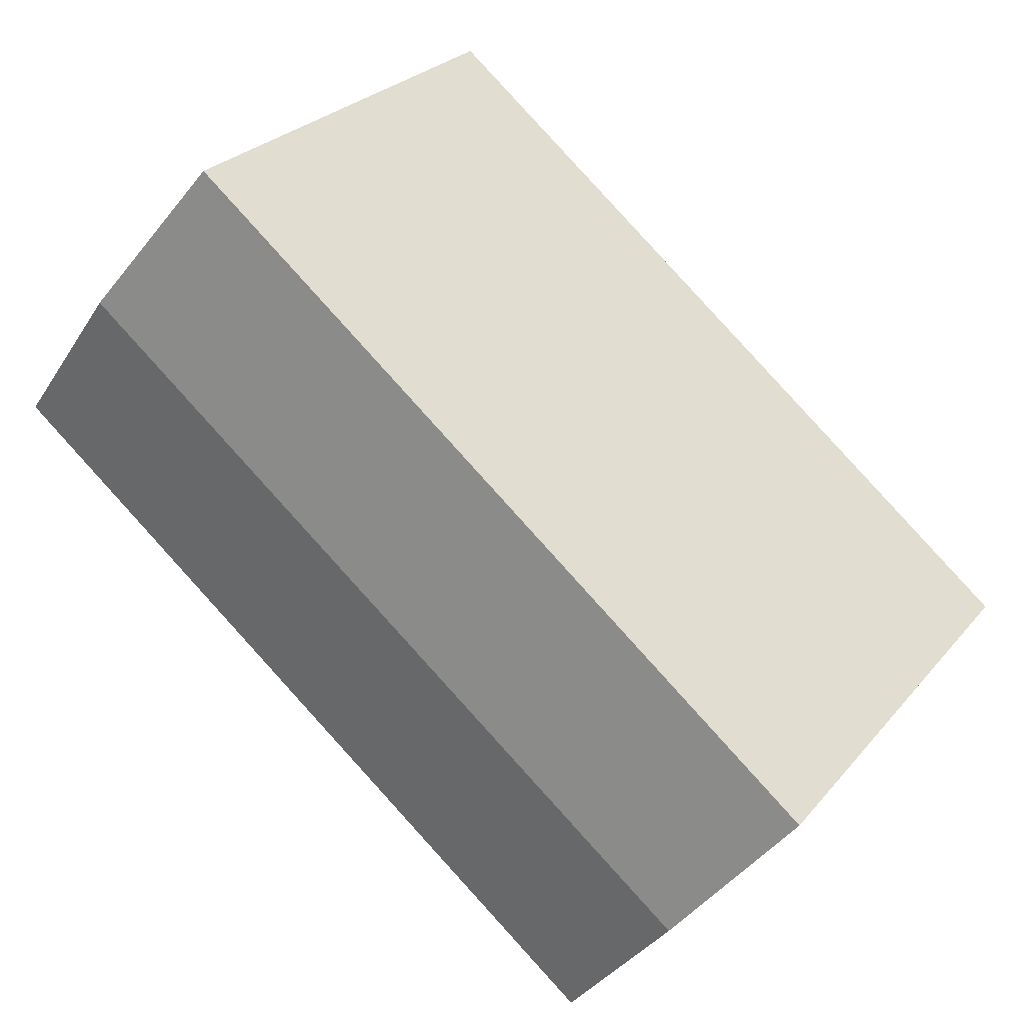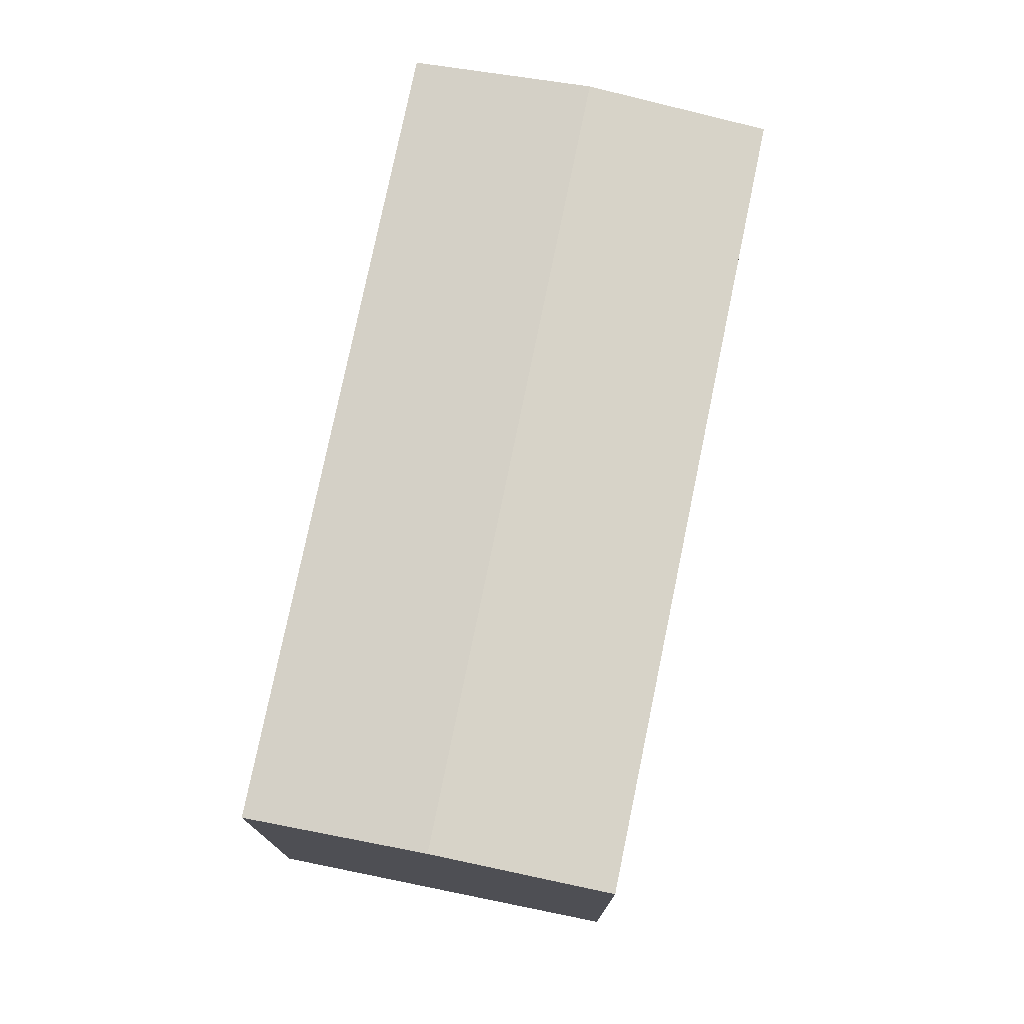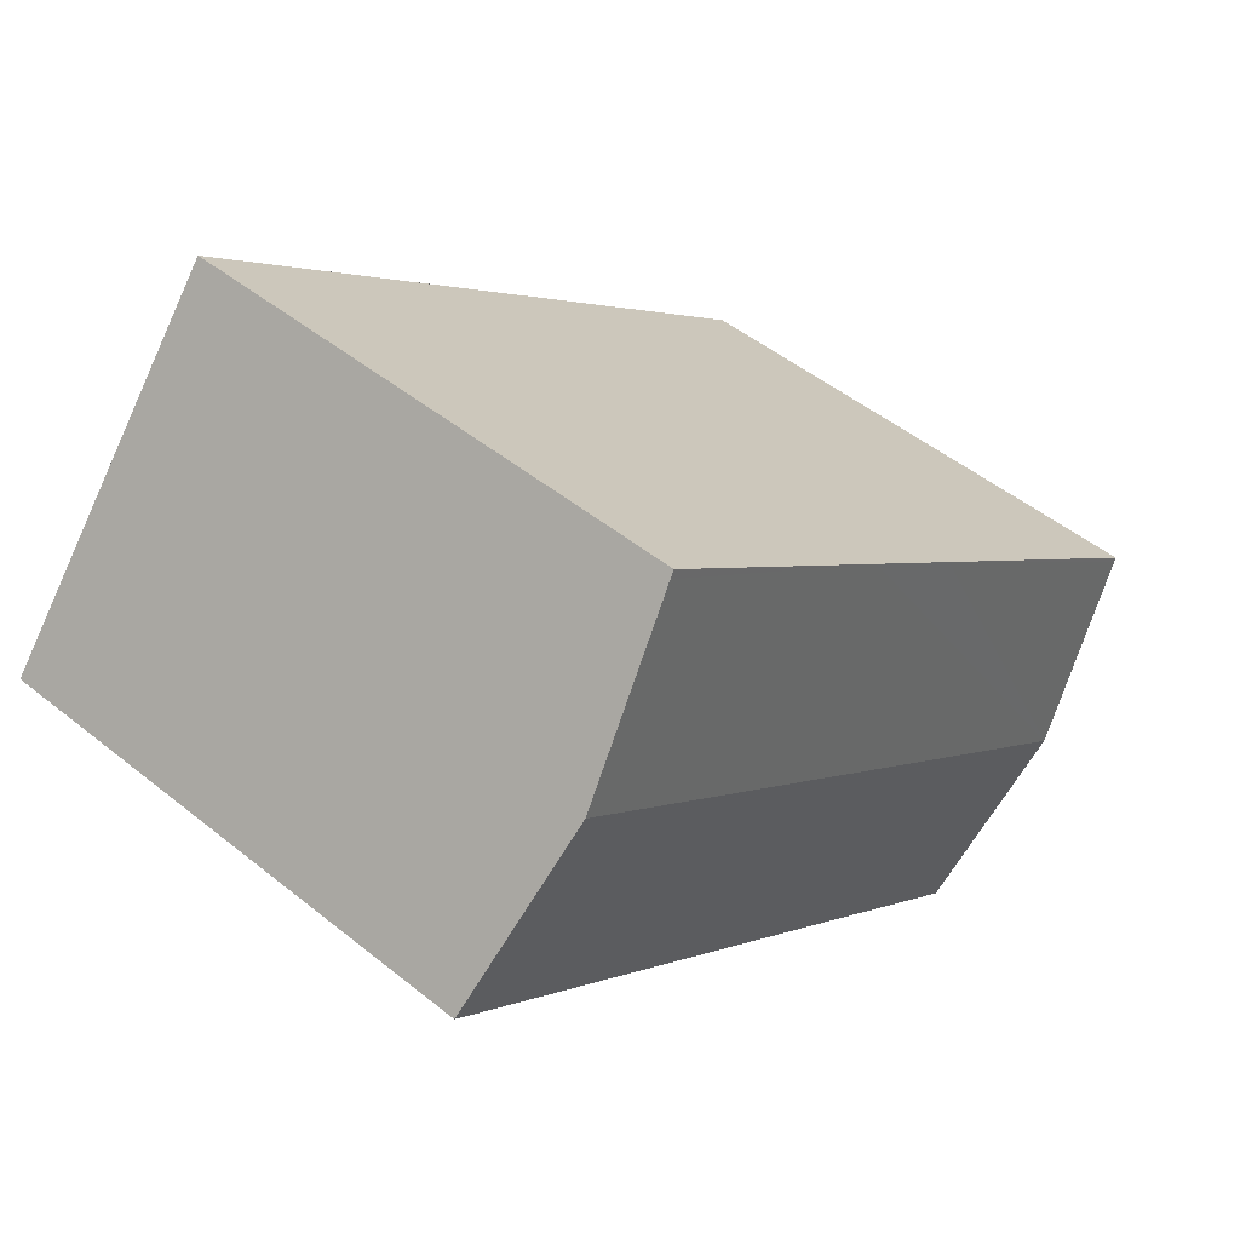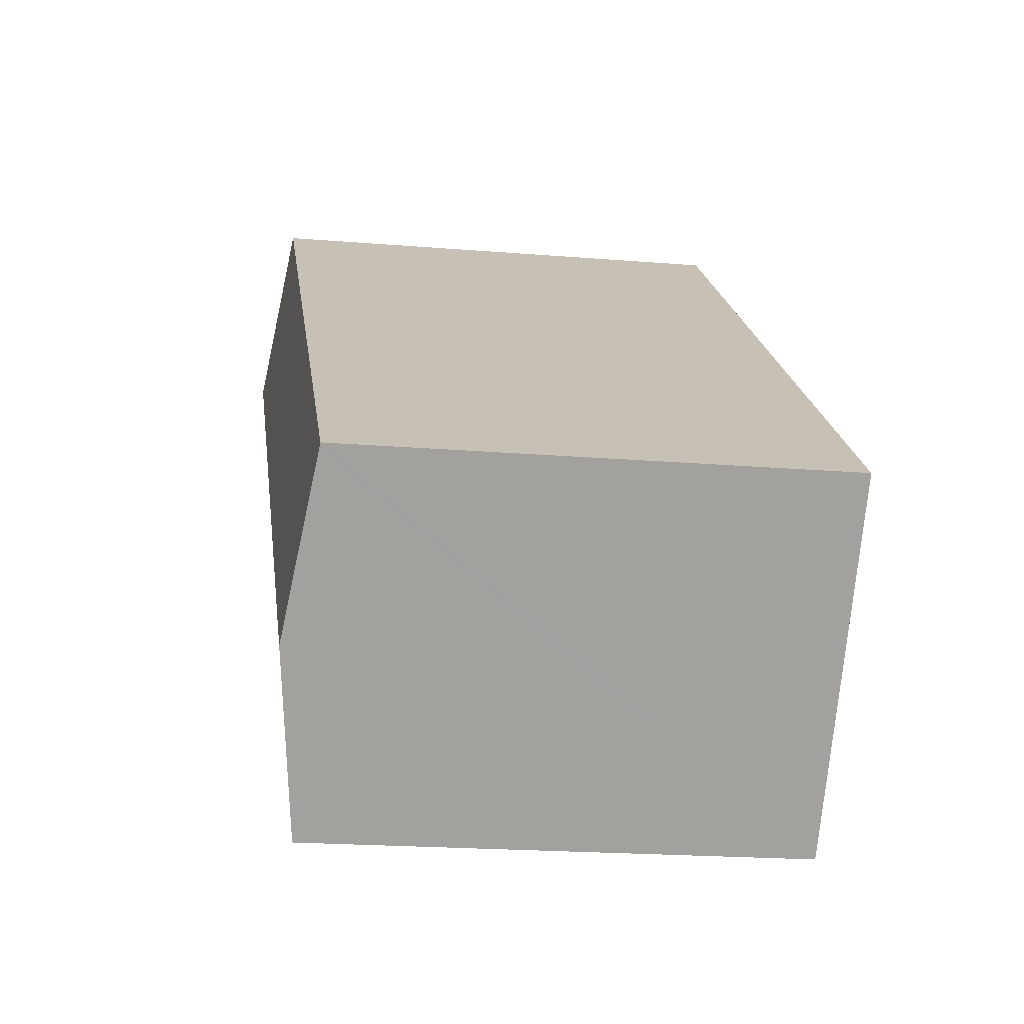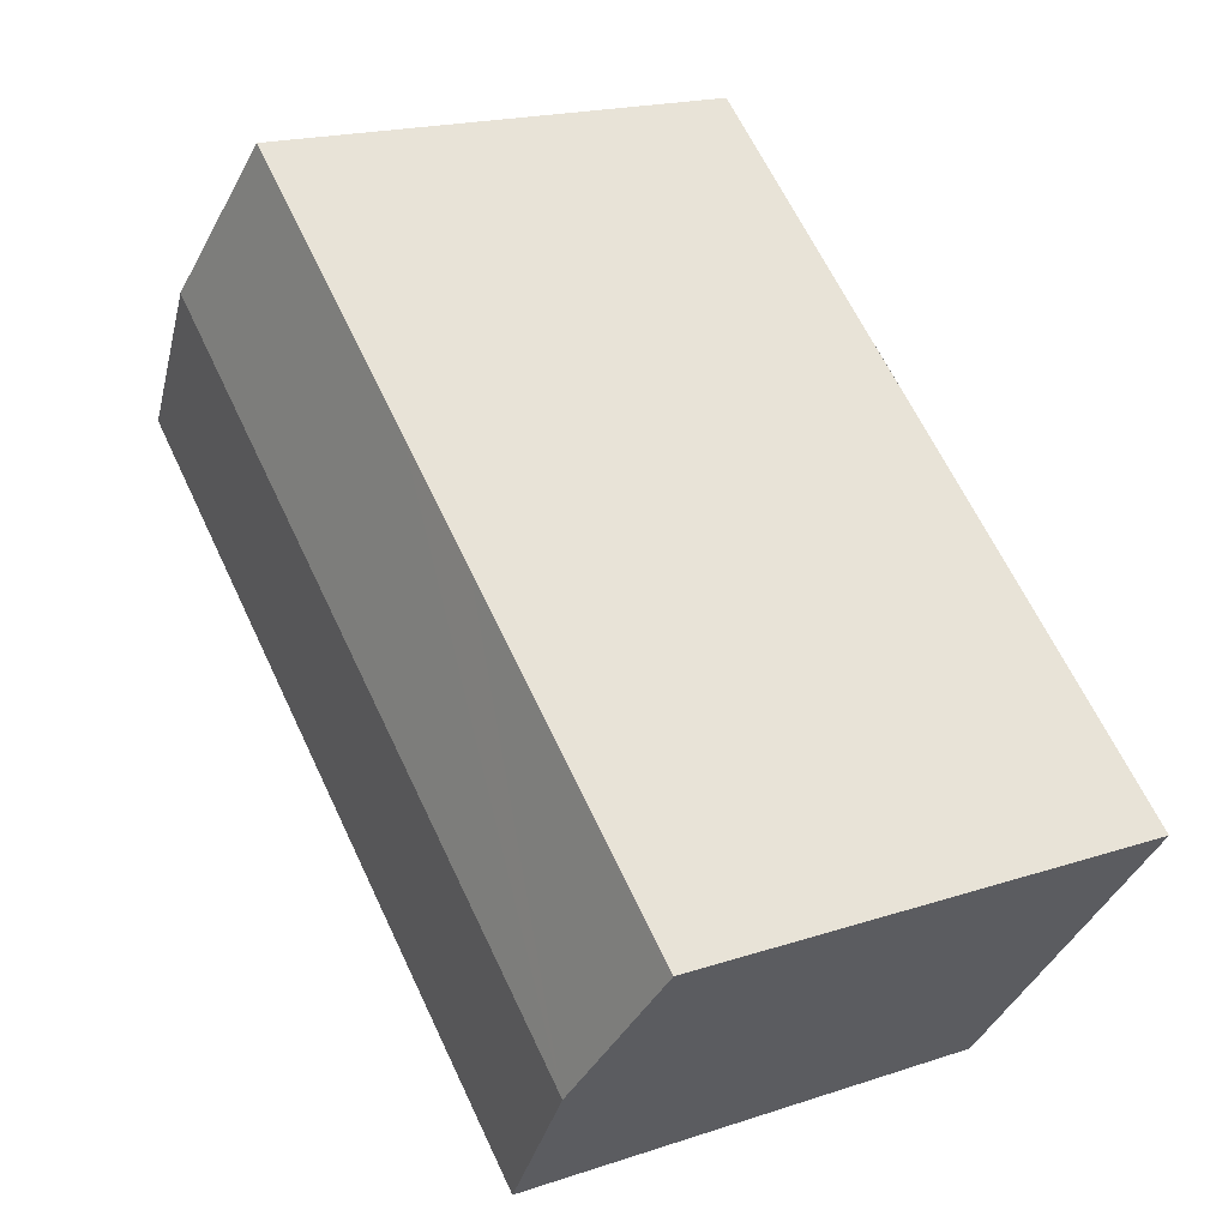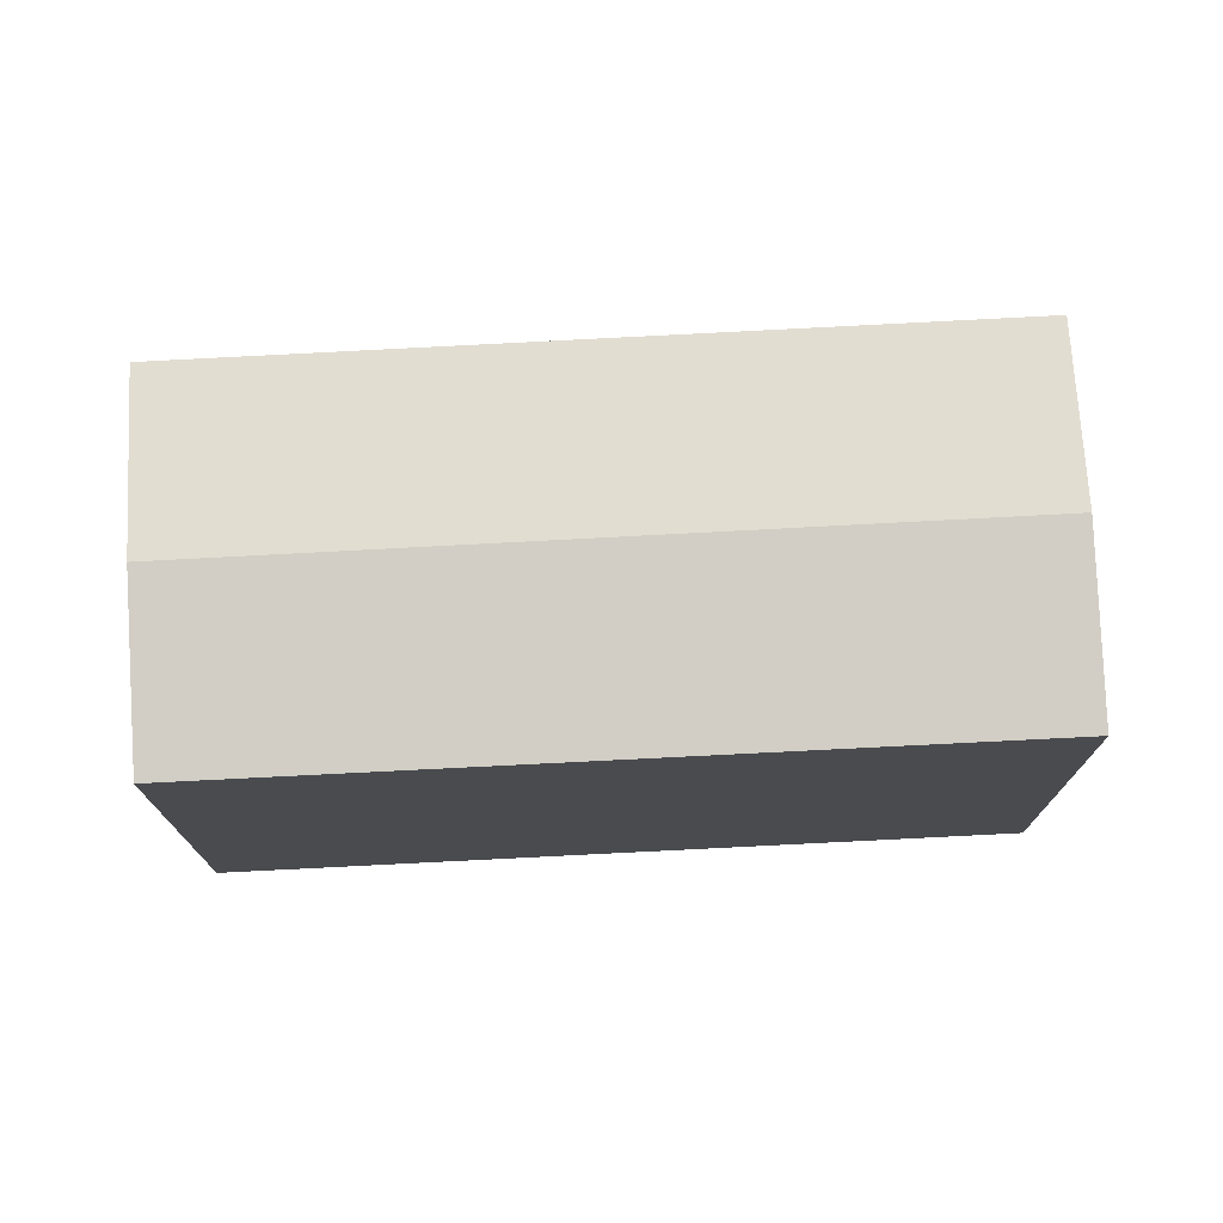
<metadata>
{"format":"obj","ext":"obj","renderer":"f3d","projection":"perspective","resolution":1024,"background":"white","views":[{"elev":26.3,"azim":-149.7,"up":"+Z"},{"elev":76.4,"azim":-117.2,"up":"+Y"},{"elev":49.2,"azim":131.8,"up":"+Z"},{"elev":-20.5,"azim":-98.5,"up":"+Z"},{"elev":18.5,"azim":-122.7,"up":"+Z"},{"elev":75.5,"azim":-41.8,"up":"+Y"}]}
</metadata>
<code>
v  3.269 14.17 -4.082
v  24.52 13.52 6.211
v  6.563 13.52 -8.195
v  21.21 14.17 10.31
v  18.01 13.54 14.28
v  11 13.51 8.886
v  17.88 13.51 14.44
v  8.048 13.52 6.501
v  0.078 13.54 -0.097
v  0 13.52 8.278e-16
v  17.88 -8.843e-16 14.44
v  18.01 -8.742e-16 14.28
v  24.52 -3.803e-16 6.211
v  21.21 -6.314e-16 10.31
v  6.563 5.018e-16 -8.195
v  0 0 0
v  3.269 2.499e-16 -4.082
v  0.078 5.94e-18 -0.097
v  8.048 -3.981e-16 6.501
v  11 -5.441e-16 8.886
g defaultobject
f 1 2 3
f 2 1 4
f 5 6 7
f 6 5 4
f 6 4 1
f 6 1 8
f 8 1 9
f 8 9 10
f 11 5 7
f 5 11 4
f 4 11 2
f 2 11 12
f 2 12 13
f 13 12 14
f 13 3 2
f 3 13 15
f 15 1 3
f 1 15 9
f 9 15 10
f 10 15 16
f 16 15 17
f 16 17 18
f 16 8 10
f 8 16 6
f 6 16 19
f 6 19 7
f 7 19 11
f 11 19 20
f 14 15 13
f 15 14 12
f 15 12 11
f 15 11 20
f 15 20 19
f 15 19 18
f 18 19 16
f 15 18 17

</code>
